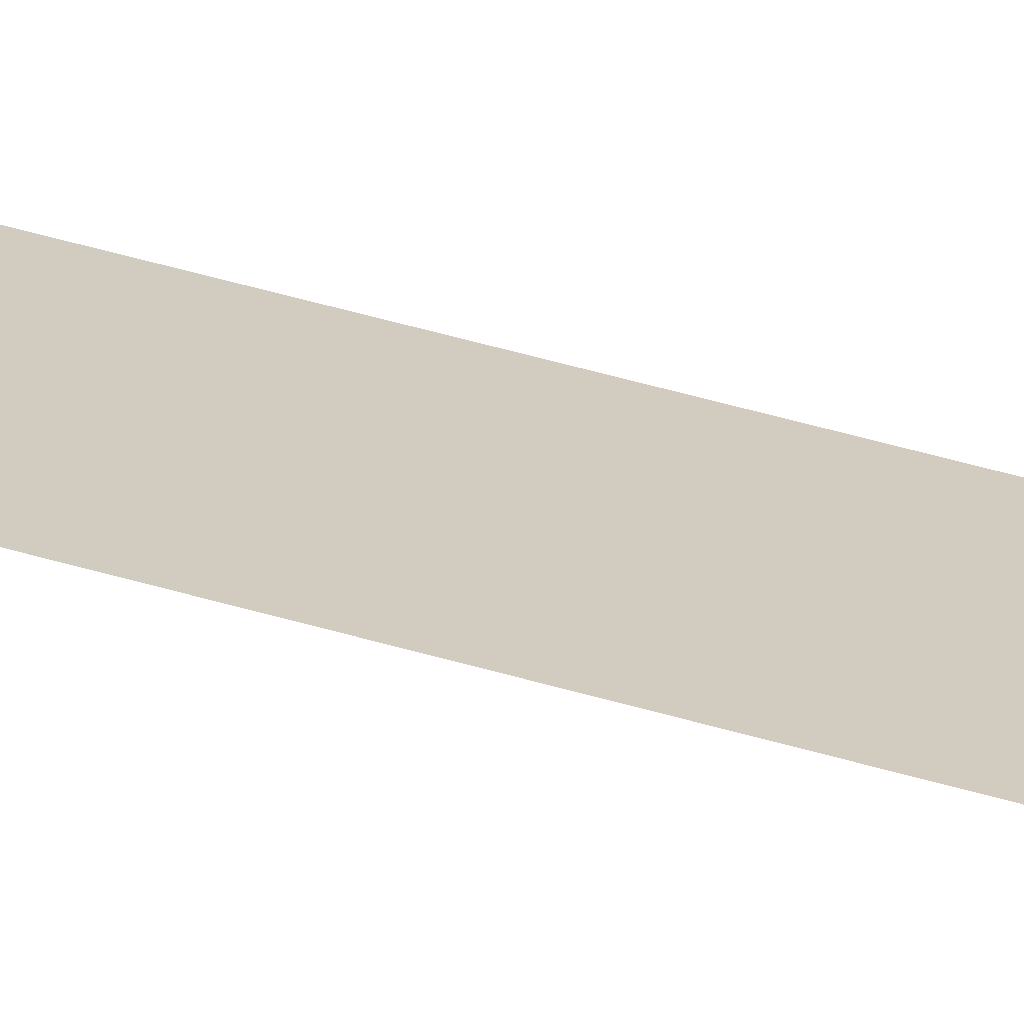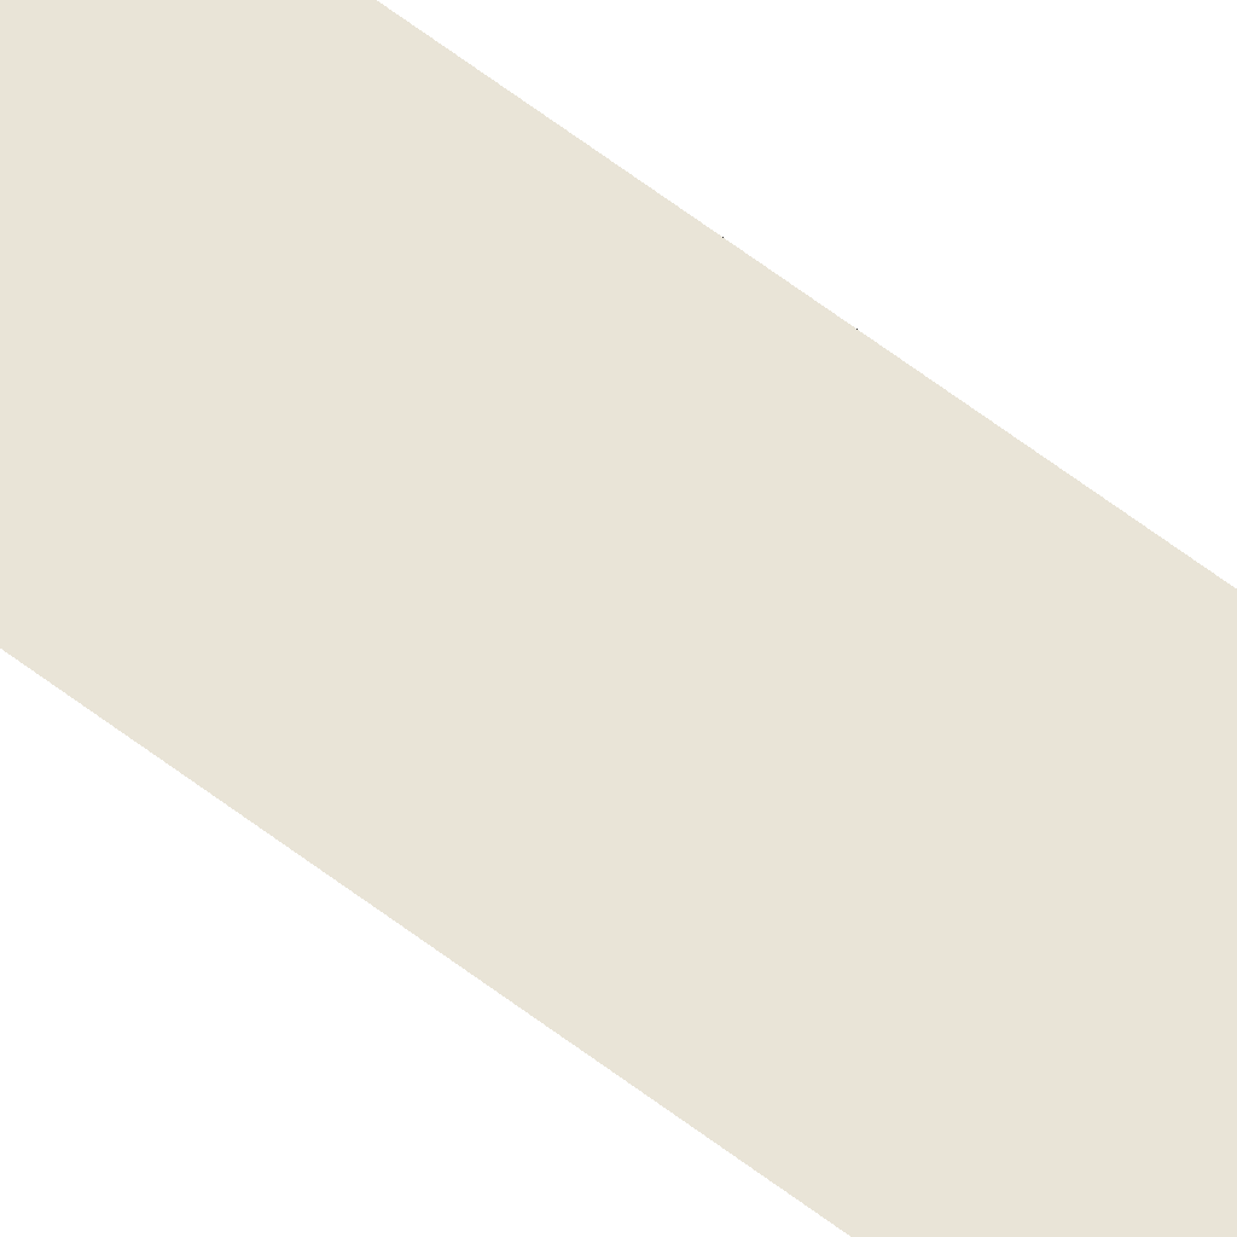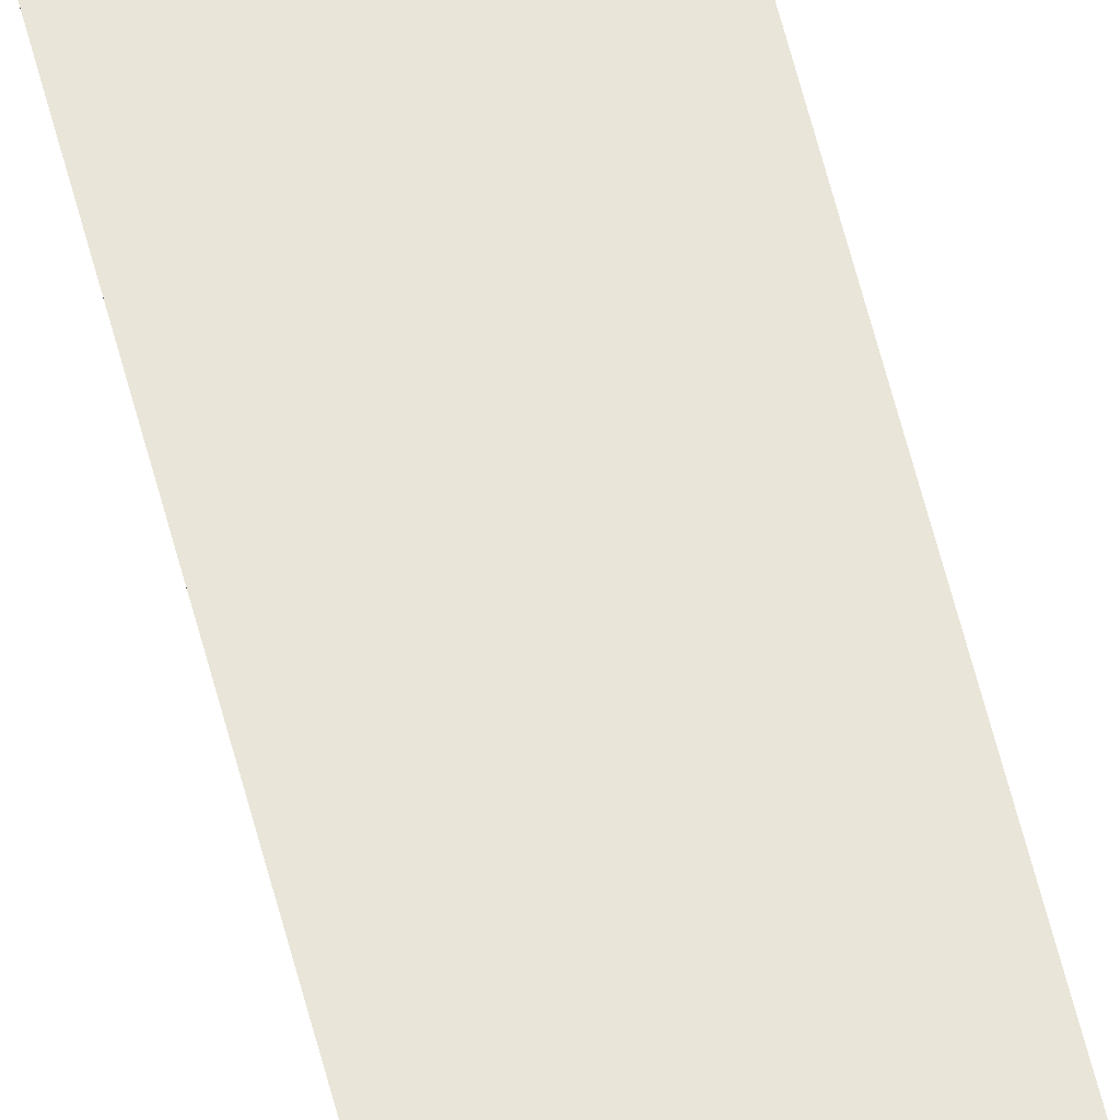
<metadata>
{"format":"obj","ext":"obj","renderer":"f3d","projection":"perspective","resolution":1024,"background":"white","views":[{"elev":24.2,"azim":121.3,"up":"+Y"},{"elev":61.0,"azim":-51.8,"up":"+Y"},{"elev":58.6,"azim":166.0,"up":"+Y"}]}
</metadata>
<code>
o wall_obb.186_Mesh.191
v -136.8 4.508 47.04
v -136.8 4.508 45.34
v -136.8 4.508 43.64
v -136.8 4.508 41.94
v -136.8 4.508 40.24
v -136.8 4.508 38.54
v -136.8 4.508 36.84
v -136.8 4.508 35.14
v -136.8 4.508 33.44
v -136.8 4.508 31.74
v -137.3 4.508 47.04
v -137.3 4.508 45.34
v -137.3 4.508 43.64
v -137.3 4.508 41.94
v -137.3 4.508 40.24
v -137.3 4.508 38.54
v -137.3 4.508 36.84
v -137.3 4.508 35.14
v -137.3 4.508 33.44
v -137.3 4.508 31.74
f 1 2 3 4 5 6 7 8 9 10 20 19 18 17 16 15 14 13 12 11

</code>
